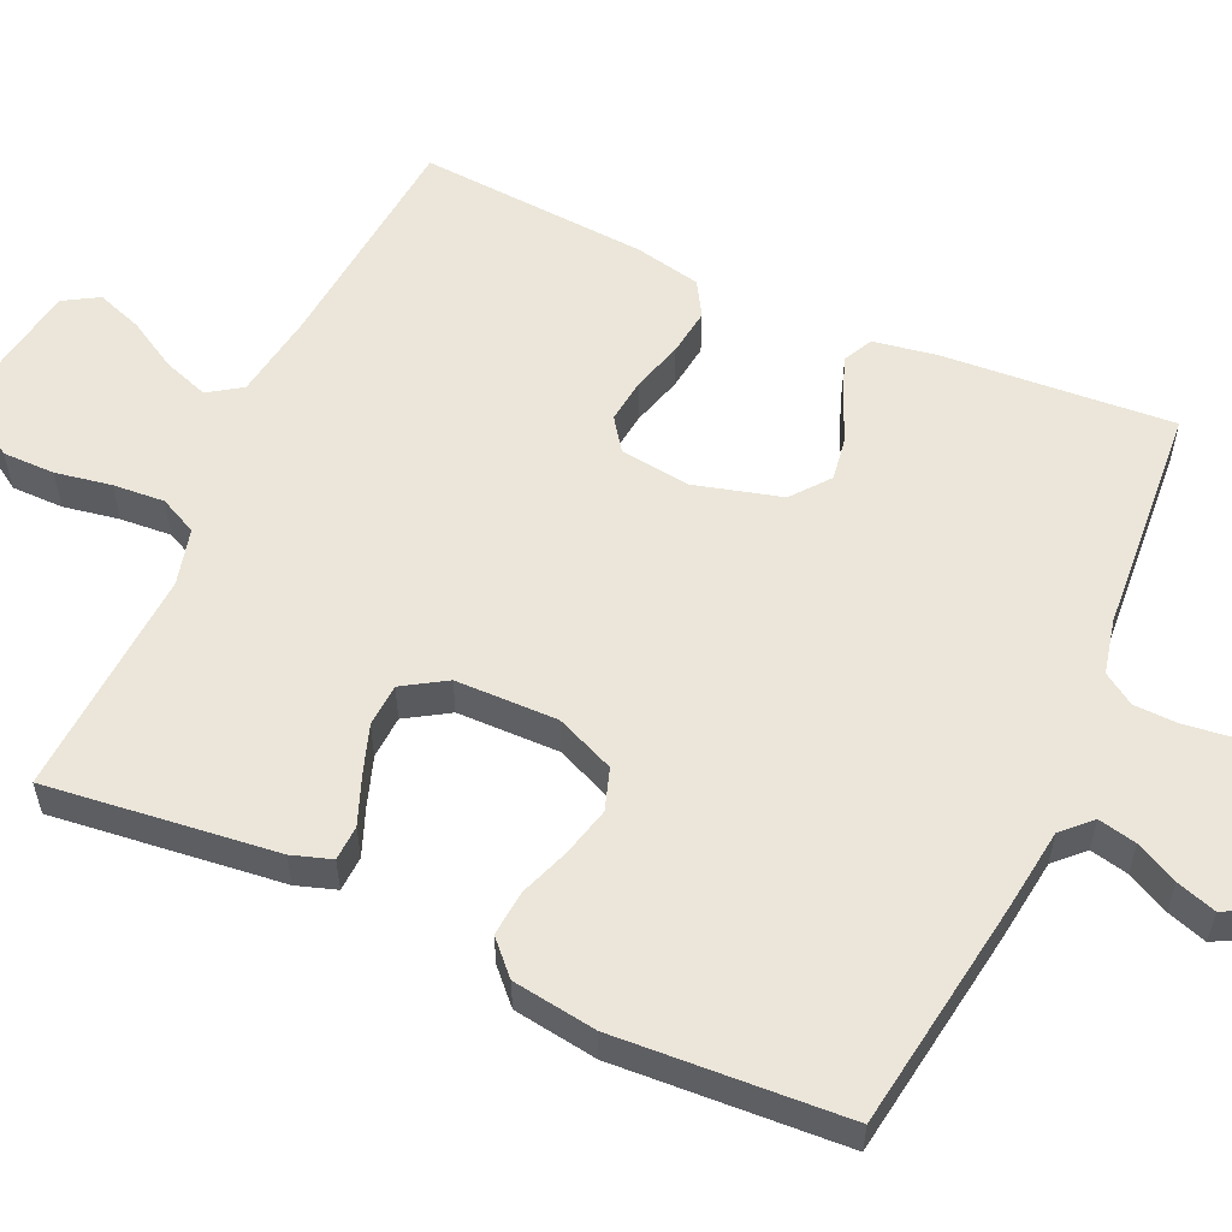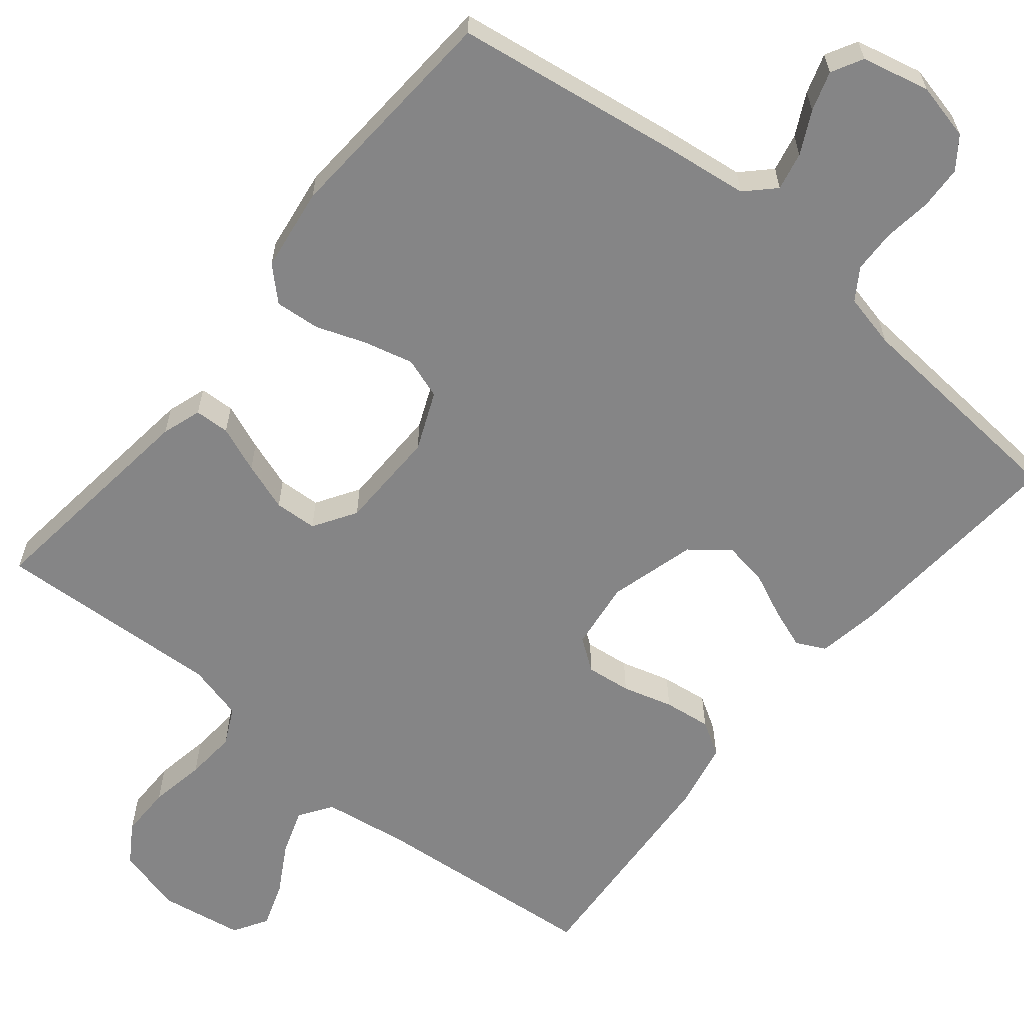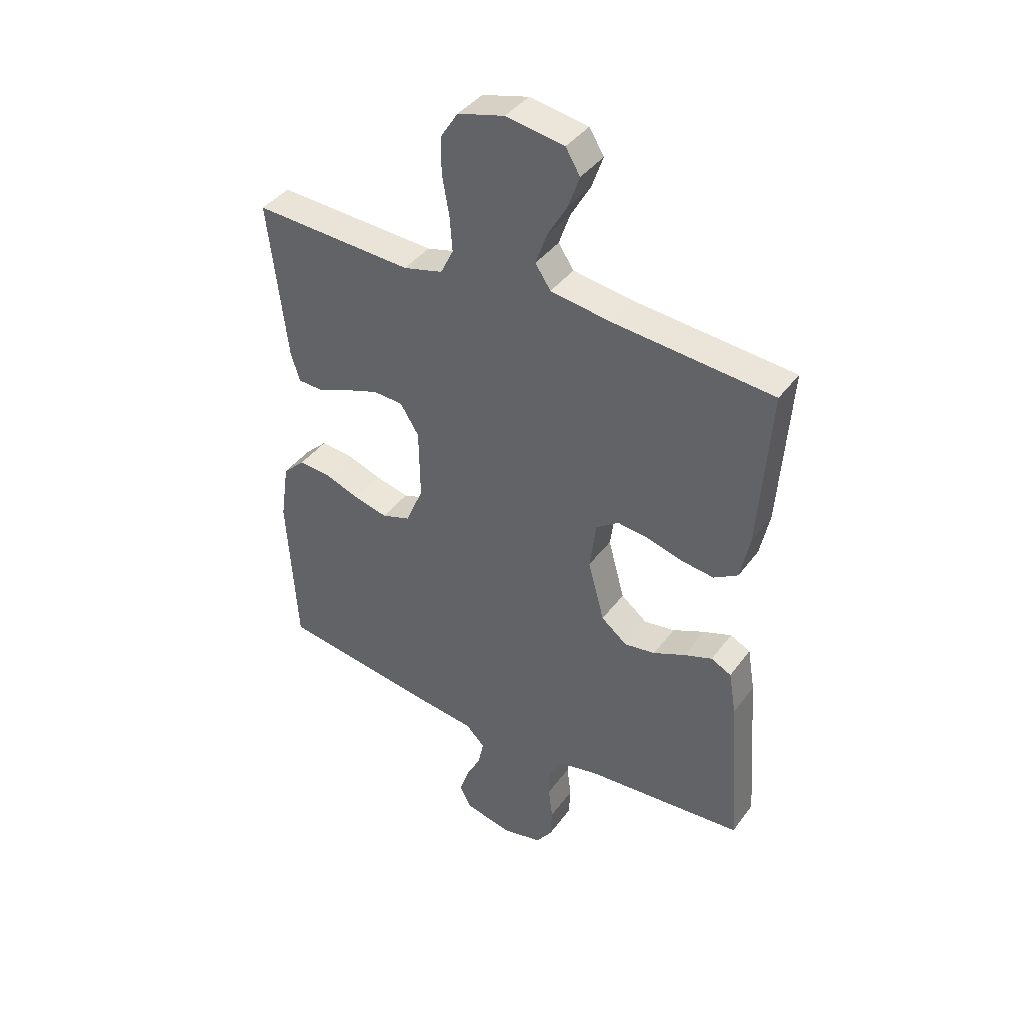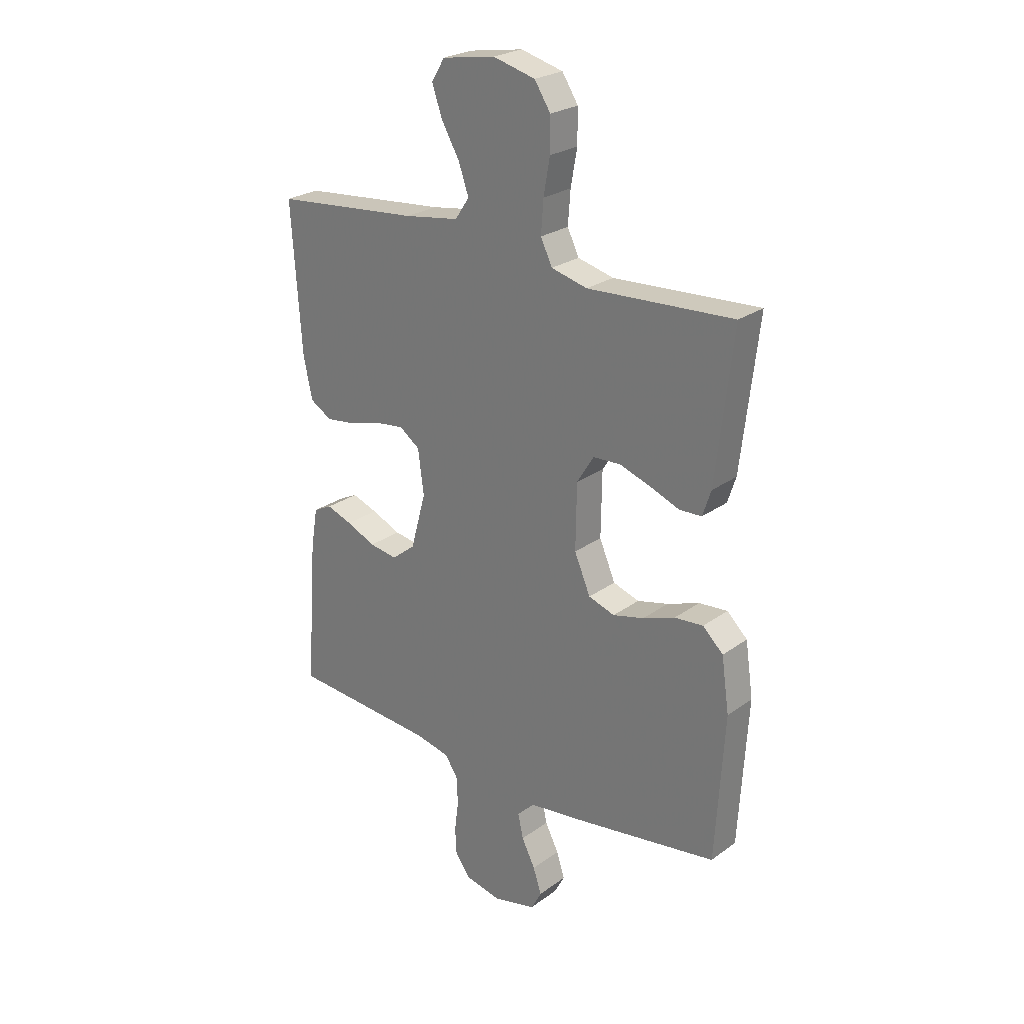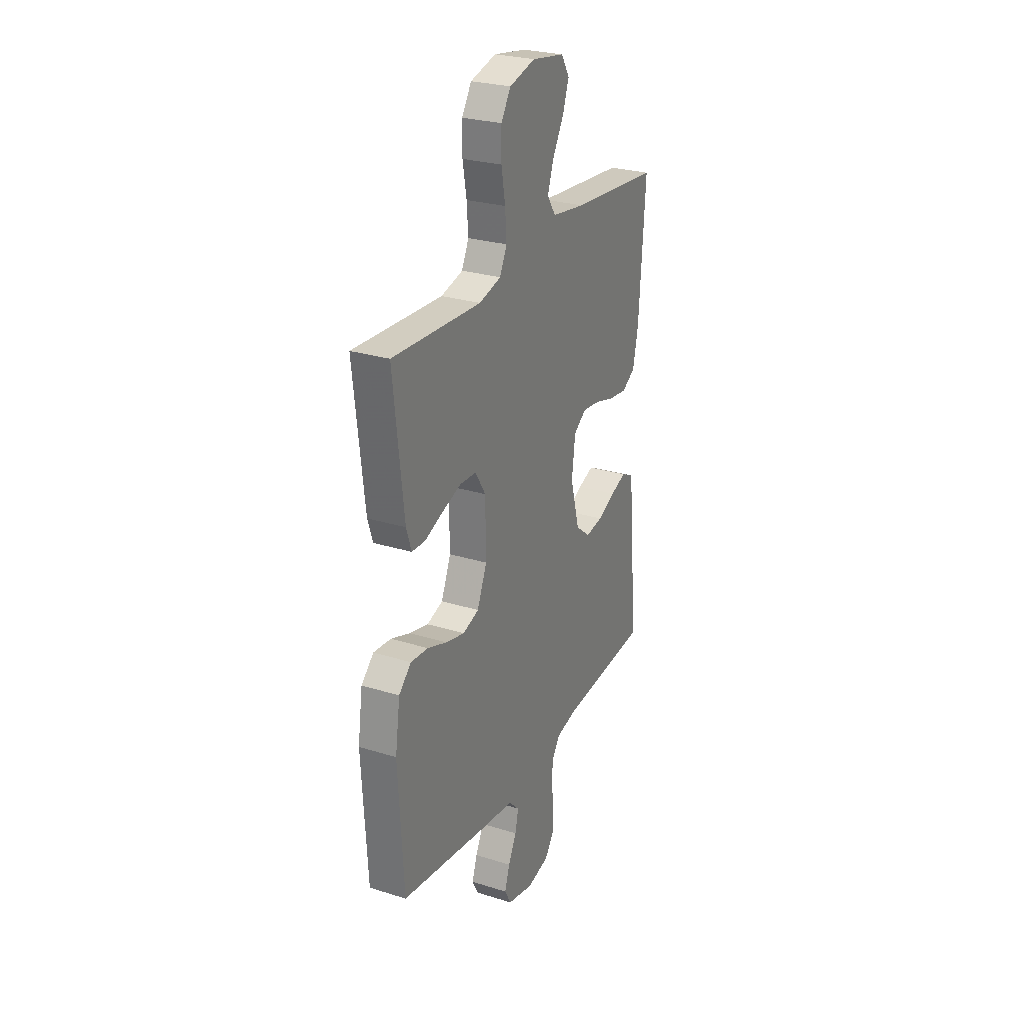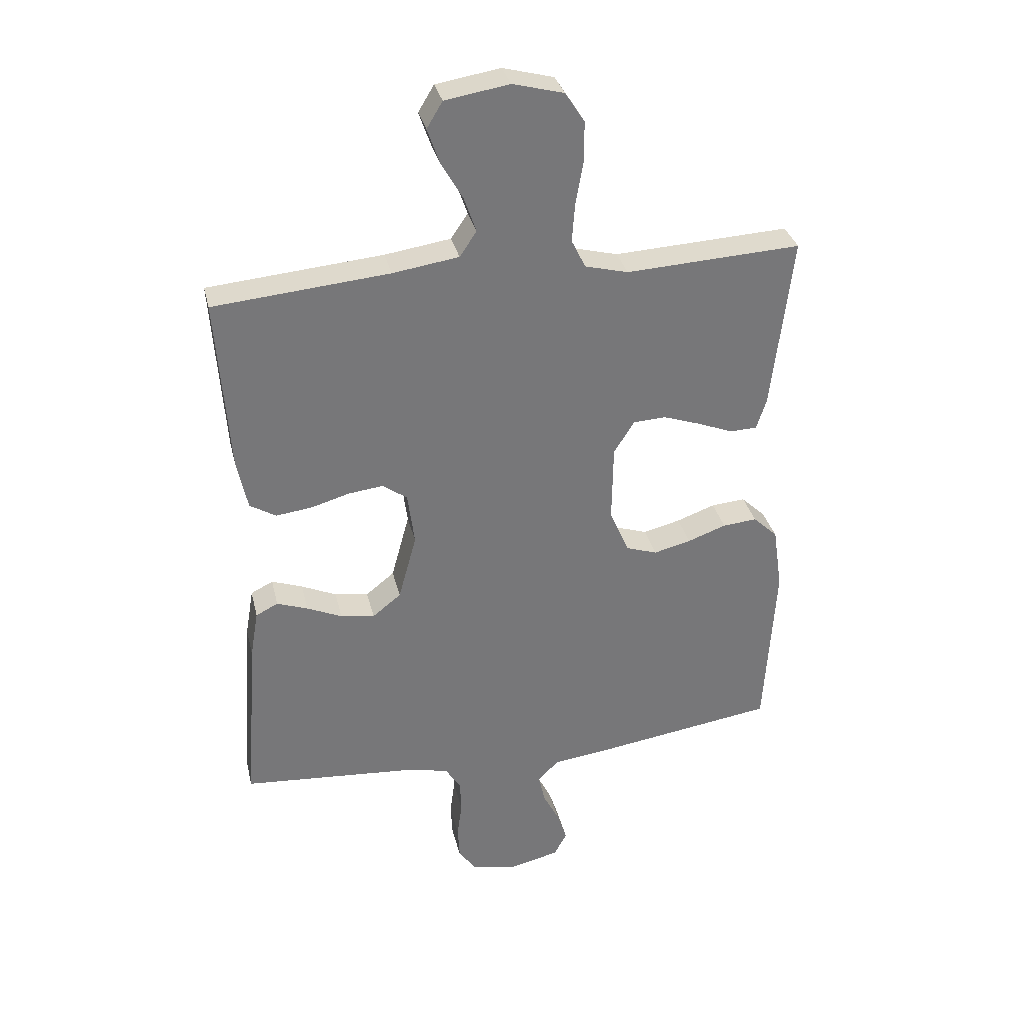
<metadata>
{"format":"obj","ext":"obj","renderer":"f3d","projection":"perspective","resolution":1024,"background":"white","views":[{"elev":56.6,"azim":114.4,"up":"+Y"},{"elev":-61.9,"azim":140.6,"up":"+Y"},{"elev":40.4,"azim":-147.1,"up":"+Z"},{"elev":25.0,"azim":40.7,"up":"+Z"},{"elev":27.0,"azim":115.8,"up":"+Z"},{"elev":33.1,"azim":-13.0,"up":"+Z"}]}
</metadata>
<code>
v 0.5 0.07 -0.5
v 0.2 0.07 -0.545
v 0.091 0.07 -0.559
v 0.055 0.07 -0.595
v 0.066 0.07 -0.645
v 0.094 0.07 -0.7
v 0.111 0.07 -0.752
v 0.089 0.07 -0.793
v 0 0.07 -0.814
v -0.075 0.07 -0.797
v -0.105 0.07 -0.756
v -0.108 0.07 -0.699
v -0.1 0.07 -0.637
v -0.102 0.07 -0.58
v -0.129 0.07 -0.539
v -0.2 0.07 -0.523
v -0.5 0.07 -0.5
v -0.478 0.07 -0.2
v -0.464 0.07 -0.117
v -0.426 0.07 -0.098
v -0.373 0.07 -0.117
v -0.313 0.07 -0.144
v -0.255 0.07 -0.153
v -0.206 0.07 -0.114
v -0.175 0.07 0
v -0.187 0.07 0.091
v -0.229 0.07 0.121
v -0.288 0.07 0.114
v -0.354 0.07 0.095
v -0.416 0.07 0.087
v -0.461 0.07 0.114
v -0.479 0.07 0.2
v -0.5 0.07 0.5
v -0.2 0.07 0.527
v -0.087 0.07 0.544
v -0.058 0.07 0.587
v -0.079 0.07 0.647
v -0.116 0.07 0.711
v -0.137 0.07 0.771
v -0.11 0.07 0.816
v 0 0.07 0.834
v 0.087 0.07 0.811
v 0.12 0.07 0.76
v 0.12 0.07 0.692
v 0.107 0.07 0.619
v 0.102 0.07 0.552
v 0.126 0.07 0.503
v 0.2 0.07 0.484
v 0.5 0.07 0.5
v 0.465 0.07 0.2
v 0.448 0.07 0.148
v 0.402 0.07 0.146
v 0.341 0.07 0.17
v 0.277 0.07 0.192
v 0.221 0.07 0.189
v 0.186 0.07 0.133
v 0.184 0.07 0
v 0.217 0.07 -0.077
v 0.271 0.07 -0.095
v 0.335 0.07 -0.079
v 0.401 0.07 -0.055
v 0.46 0.07 -0.05
v 0.502 0.07 -0.09
v 0.518 0.07 -0.2
v 0.5 0 -0.5
v 0.2 0 -0.545
v 0.091 0 -0.559
v 0.055 0 -0.595
v 0.066 0 -0.645
v 0.094 0 -0.7
v 0.111 0 -0.752
v 0.089 0 -0.793
v 0 0 -0.814
v -0.075 0 -0.797
v -0.105 0 -0.756
v -0.108 0 -0.699
v -0.1 0 -0.637
v -0.102 0 -0.58
v -0.129 0 -0.539
v -0.2 0 -0.523
v -0.5 0 -0.5
v -0.478 0 -0.2
v -0.464 0 -0.117
v -0.426 0 -0.098
v -0.373 0 -0.117
v -0.313 0 -0.144
v -0.255 0 -0.153
v -0.206 0 -0.114
v -0.175 0 0
v -0.187 0 0.091
v -0.229 0 0.121
v -0.288 0 0.114
v -0.354 0 0.095
v -0.416 0 0.087
v -0.461 0 0.114
v -0.479 0 0.2
v -0.5 0 0.5
v -0.2 0 0.527
v -0.087 0 0.544
v -0.058 0 0.587
v -0.079 0 0.647
v -0.116 0 0.711
v -0.137 0 0.771
v -0.11 0 0.816
v 0 0 0.834
v 0.087 0 0.811
v 0.12 0 0.76
v 0.12 0 0.692
v 0.107 0 0.619
v 0.102 0 0.552
v 0.126 0 0.503
v 0.2 0 0.484
v 0.5 0 0.5
v 0.465 0 0.2
v 0.448 0 0.148
v 0.402 0 0.146
v 0.341 0 0.17
v 0.277 0 0.192
v 0.221 0 0.189
v 0.186 0 0.133
v 0.184 0 0
v 0.217 0 -0.077
v 0.271 0 -0.095
v 0.335 0 -0.079
v 0.401 0 -0.055
v 0.46 0 -0.05
v 0.502 0 -0.09
v 0.518 0 -0.2
f 60 61 62 63
f 59 60 63 64
f 58 59 64 1
f 50 51 52 53
f 48 49 50 53
f 47 48 53 54
f 46 47 54 55
f 42 43 44 45
f 42 45 46
f 41 42 46
f 37 38 39 40
f 36 37 40 41
f 31 32 33 34
f 31 34 35
f 28 29 30 31
f 27 28 31 35
f 26 27 35 36
f 19 20 21 22
f 17 18 19 22
f 16 17 22 23
f 15 16 23 24
f 10 11 12 13
f 10 13 14
f 9 10 14
f 8 9 14
f 5 6 7 8
f 4 5 8 14
f 3 4 14 15
f 58 1 2 3
f 57 58 3 15
f 56 57 15 24
f 55 56 24 25
f 36 41 46 55
f 25 26 36 55
f 127 126 125 124
f 128 127 124 123
f 65 128 123 122
f 117 116 115 114
f 117 114 113 112
f 118 117 112 111
f 119 118 111 110
f 109 108 107 106
f 110 109 106
f 110 106 105
f 104 103 102 101
f 105 104 101 100
f 98 97 96 95
f 99 98 95
f 95 94 93 92
f 99 95 92 91
f 100 99 91 90
f 86 85 84 83
f 86 83 82 81
f 87 86 81 80
f 88 87 80 79
f 77 76 75 74
f 78 77 74
f 78 74 73
f 78 73 72
f 72 71 70 69
f 78 72 69 68
f 79 78 68 67
f 67 66 65 122
f 79 67 122 121
f 88 79 121 120
f 89 88 120 119
f 119 110 105 100
f 119 100 90 89
f 1 65 66 2
f 2 66 67 3
f 3 67 68 4
f 4 68 69 5
f 5 69 70 6
f 6 70 71 7
f 7 71 72 8
f 8 72 73 9
f 9 73 74 10
f 10 74 75 11
f 11 75 76 12
f 12 76 77 13
f 13 77 78 14
f 14 78 79 15
f 15 79 80 16
f 16 80 81 17
f 17 81 82 18
f 18 82 83 19
f 19 83 84 20
f 20 84 85 21
f 21 85 86 22
f 22 86 87 23
f 23 87 88 24
f 24 88 89 25
f 25 89 90 26
f 26 90 91 27
f 27 91 92 28
f 28 92 93 29
f 29 93 94 30
f 30 94 95 31
f 31 95 96 32
f 32 96 97 33
f 33 97 98 34
f 34 98 99 35
f 35 99 100 36
f 36 100 101 37
f 37 101 102 38
f 38 102 103 39
f 39 103 104 40
f 40 104 105 41
f 41 105 106 42
f 42 106 107 43
f 43 107 108 44
f 44 108 109 45
f 45 109 110 46
f 46 110 111 47
f 47 111 112 48
f 48 112 113 49
f 49 113 114 50
f 50 114 115 51
f 51 115 116 52
f 52 116 117 53
f 53 117 118 54
f 54 118 119 55
f 55 119 120 56
f 56 120 121 57
f 57 121 122 58
f 58 122 123 59
f 59 123 124 60
f 60 124 125 61
f 61 125 126 62
f 62 126 127 63
f 63 127 128 64
f 64 128 65 1

</code>
